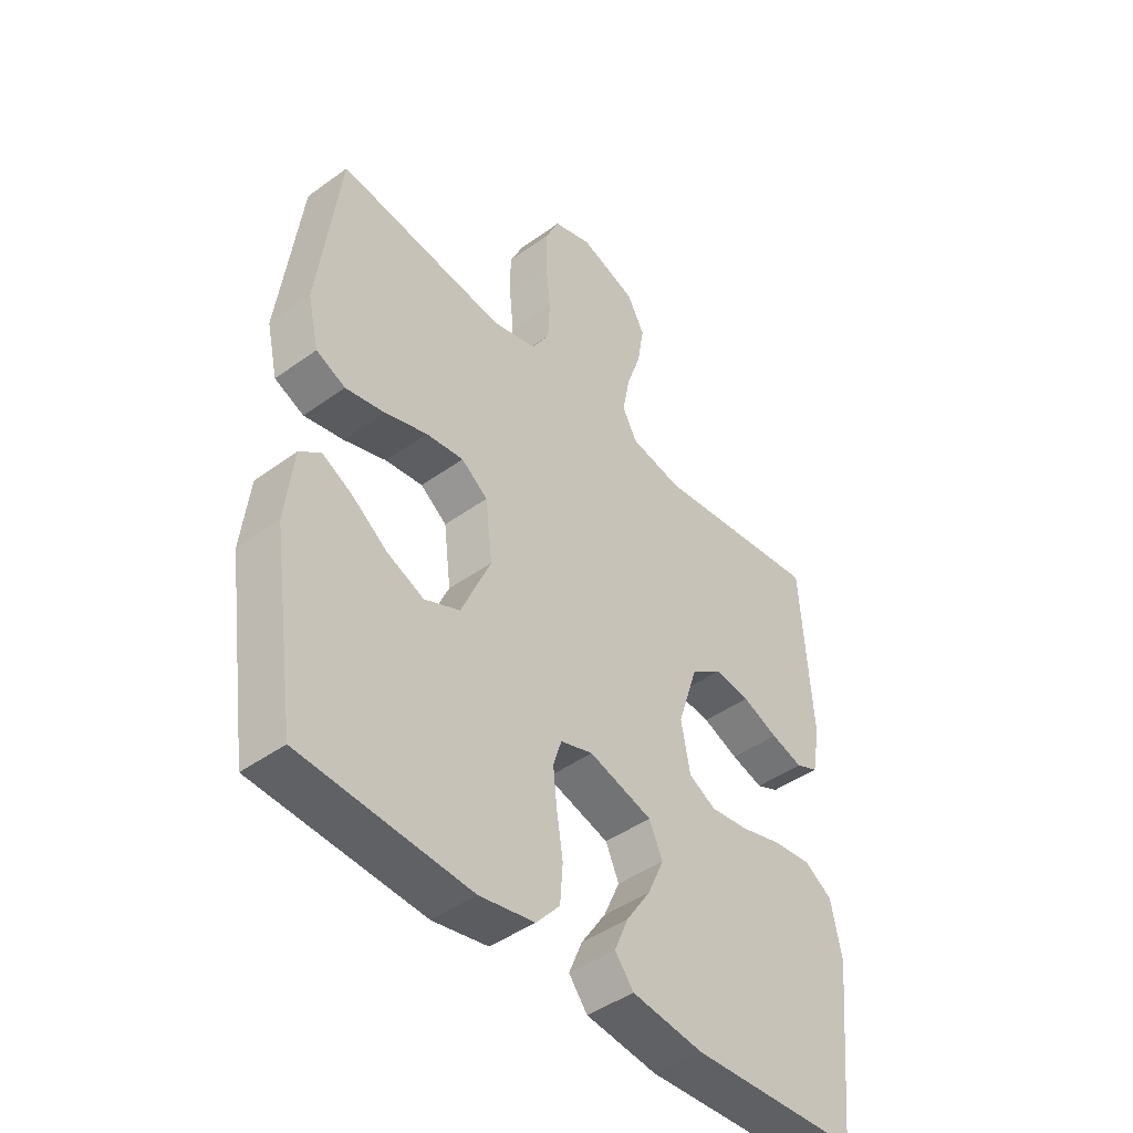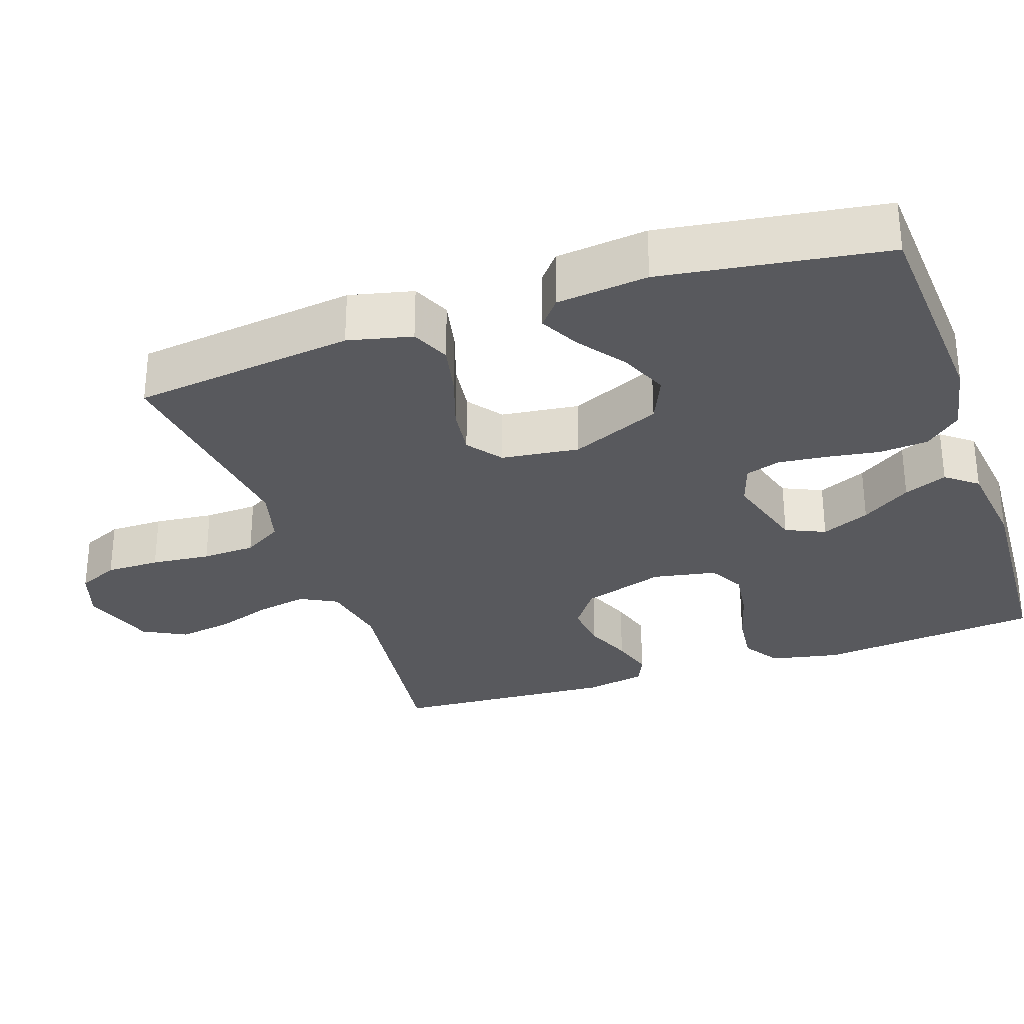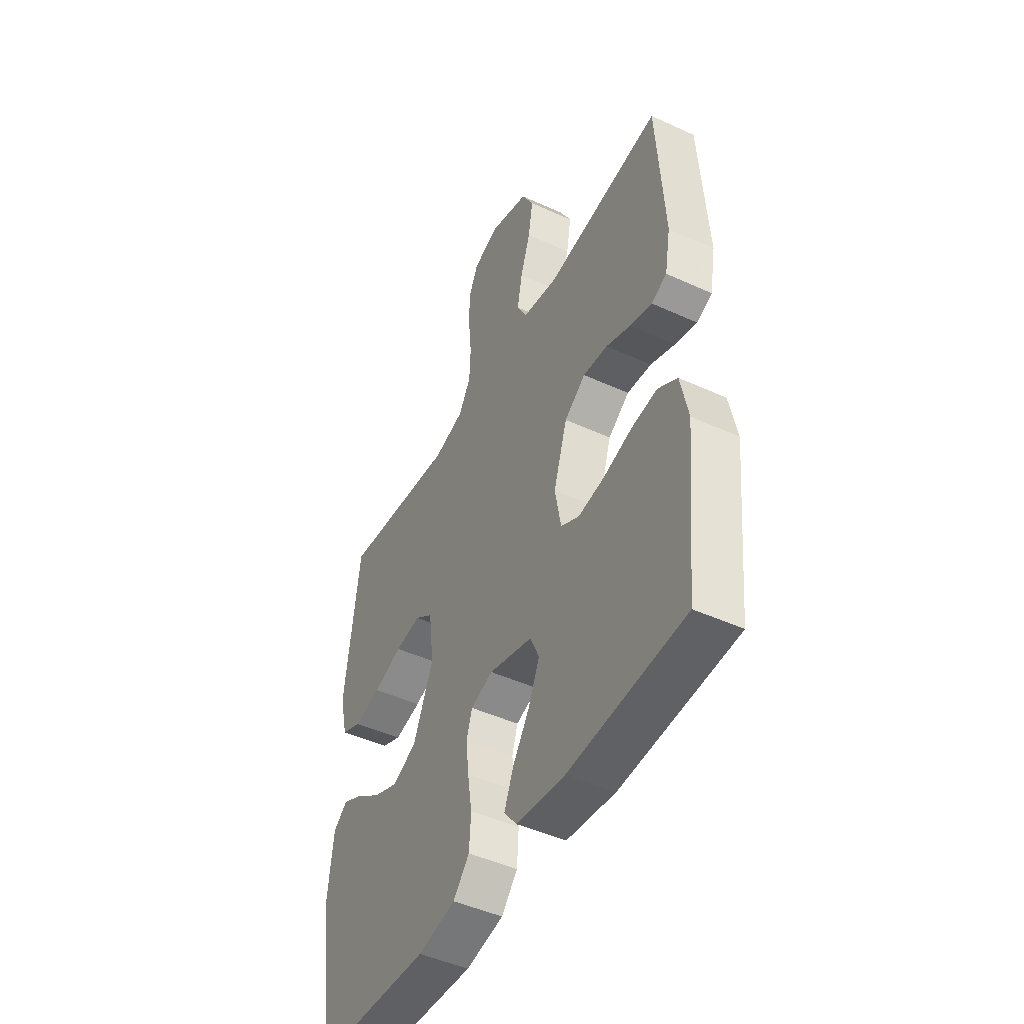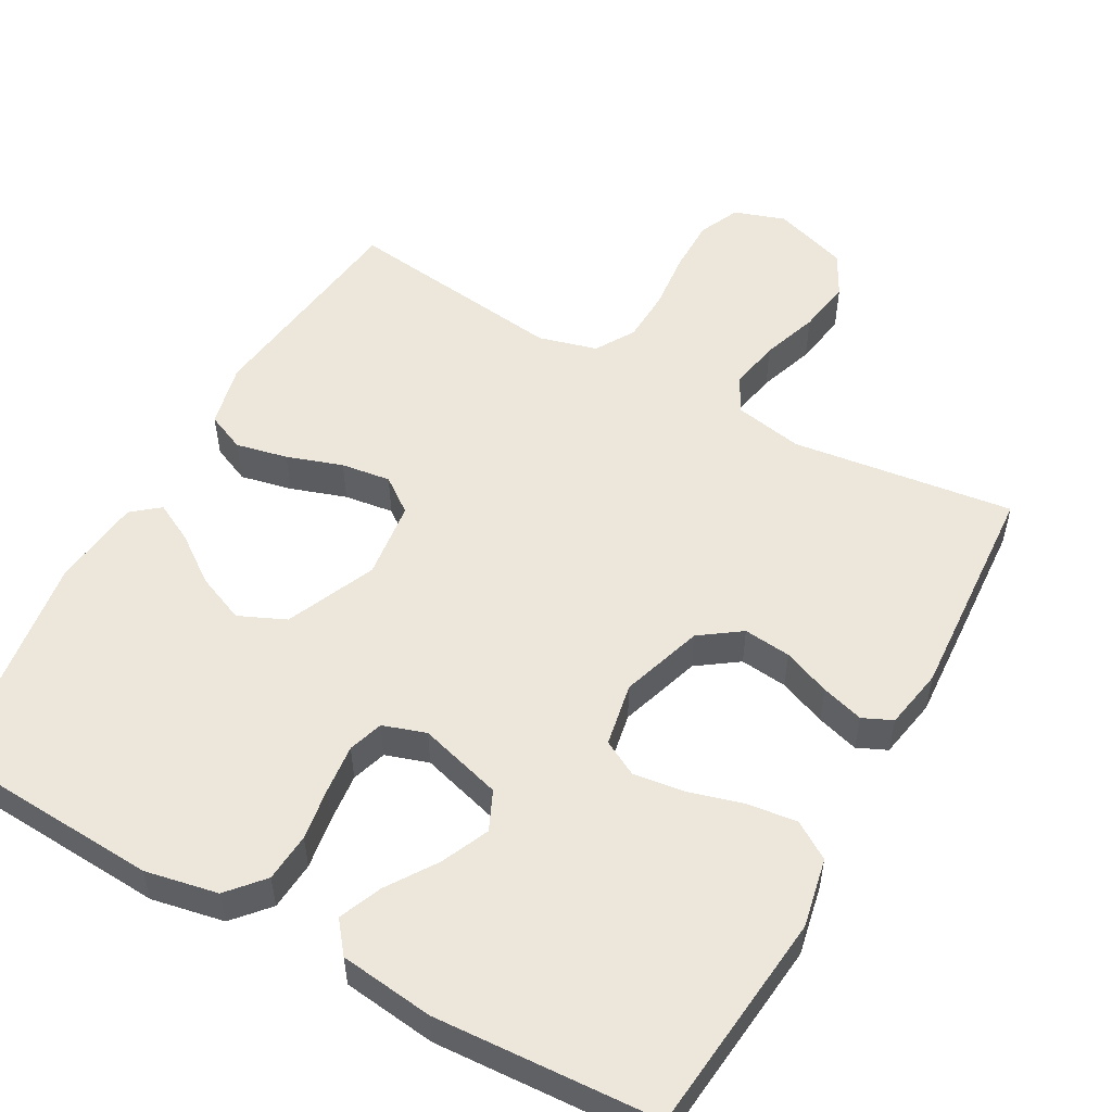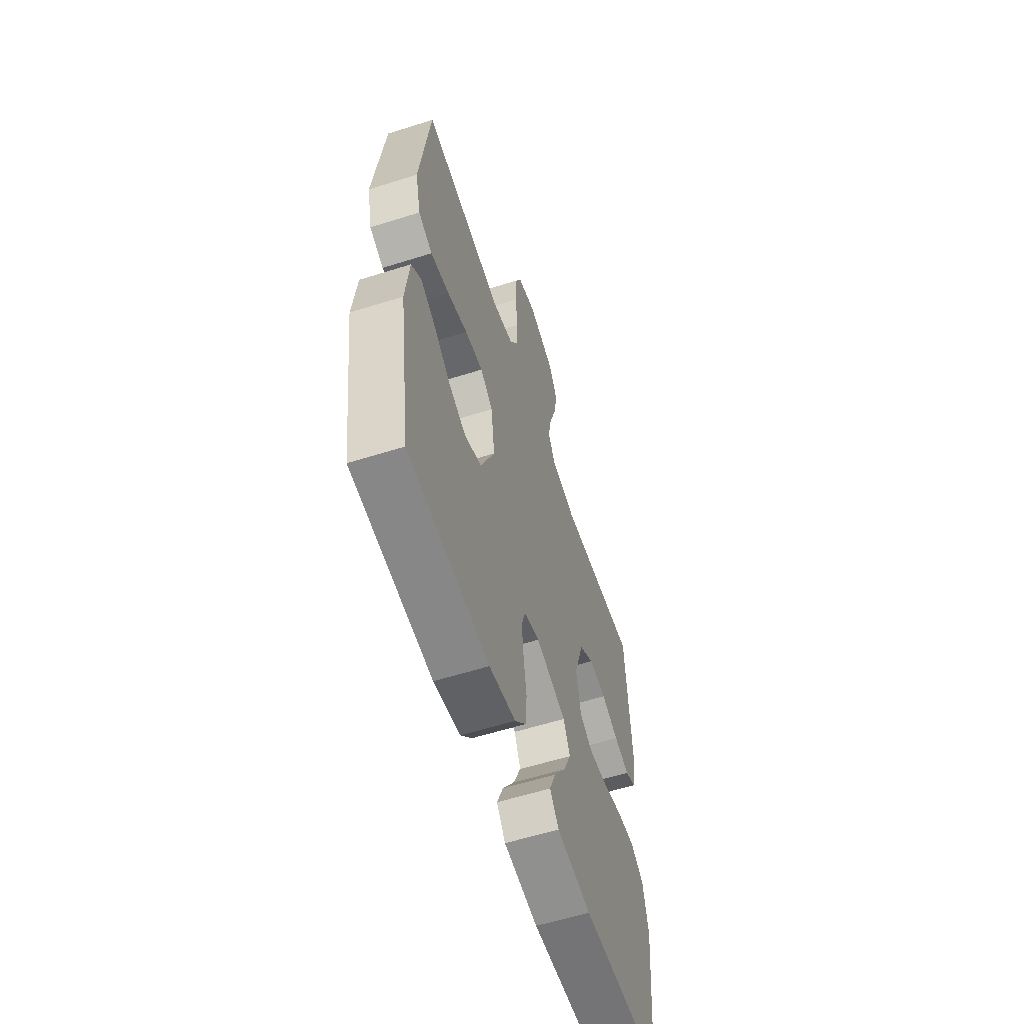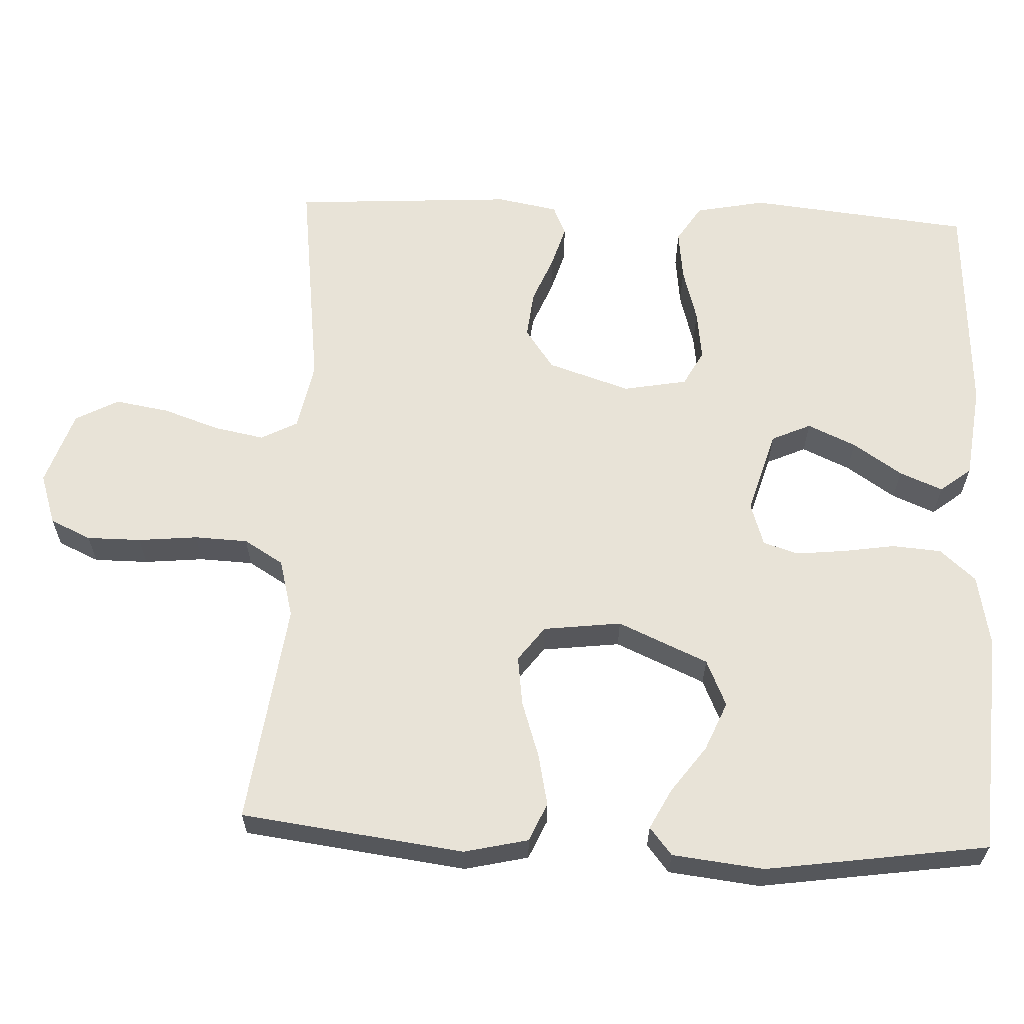
<metadata>
{"format":"obj","ext":"obj","renderer":"f3d","projection":"perspective","resolution":1024,"background":"white","views":[{"elev":-44.9,"azim":129.9,"up":"+Z"},{"elev":-30.2,"azim":108.9,"up":"+Y"},{"elev":-47.0,"azim":-117.4,"up":"+Z"},{"elev":53.3,"azim":-151.0,"up":"+Y"},{"elev":-59.1,"azim":108.0,"up":"+Z"},{"elev":62.3,"azim":92.6,"up":"+Y"}]}
</metadata>
<code>
v -0.5 0.07 0.5
v -0.2 0.07 0.462
v -0.107 0.07 0.48
v -0.081 0.07 0.529
v -0.094 0.07 0.597
v -0.12 0.07 0.673
v -0.132 0.07 0.746
v -0.101 0.07 0.804
v 0 0.07 0.838
v 0.069 0.07 0.815
v 0.094 0.07 0.76
v 0.094 0.07 0.687
v 0.086 0.07 0.607
v 0.089 0.07 0.535
v 0.121 0.07 0.482
v 0.2 0.07 0.461
v 0.5 0.07 0.5
v 0.538 0.07 0.2
v 0.518 0.07 0.114
v 0.466 0.07 0.091
v 0.396 0.07 0.106
v 0.321 0.07 0.131
v 0.254 0.07 0.14
v 0.207 0.07 0.105
v 0.194 0.07 0
v 0.247 0.07 -0.121
v 0.31 0.07 -0.149
v 0.376 0.07 -0.121
v 0.439 0.07 -0.075
v 0.493 0.07 -0.047
v 0.53 0.07 -0.077
v 0.544 0.07 -0.2
v 0.5 0.07 -0.5
v 0.2 0.07 -0.519
v 0.102 0.07 -0.5
v 0.06 0.07 -0.452
v 0.055 0.07 -0.386
v 0.066 0.07 -0.315
v 0.073 0.07 -0.249
v 0.058 0.07 -0.202
v 0 0.07 -0.183
v -0.113 0.07 -0.216
v -0.137 0.07 -0.269
v -0.108 0.07 -0.334
v -0.064 0.07 -0.4
v -0.04 0.07 -0.458
v -0.073 0.07 -0.5
v -0.2 0.07 -0.516
v -0.5 0.07 -0.5
v -0.531 0.07 -0.2
v -0.512 0.07 -0.106
v -0.462 0.07 -0.074
v -0.394 0.07 -0.082
v -0.32 0.07 -0.103
v -0.252 0.07 -0.112
v -0.204 0.07 -0.086
v -0.188 0.07 0
v -0.224 0.07 0.111
v -0.279 0.07 0.15
v -0.343 0.07 0.143
v -0.407 0.07 0.117
v -0.464 0.07 0.1
v -0.504 0.07 0.118
v -0.519 0.07 0.2
v -0.5 0 0.5
v -0.2 0 0.462
v -0.107 0 0.48
v -0.081 0 0.529
v -0.094 0 0.597
v -0.12 0 0.673
v -0.132 0 0.746
v -0.101 0 0.804
v 0 0 0.838
v 0.069 0 0.815
v 0.094 0 0.76
v 0.094 0 0.687
v 0.086 0 0.607
v 0.089 0 0.535
v 0.121 0 0.482
v 0.2 0 0.461
v 0.5 0 0.5
v 0.538 0 0.2
v 0.518 0 0.114
v 0.466 0 0.091
v 0.396 0 0.106
v 0.321 0 0.131
v 0.254 0 0.14
v 0.207 0 0.105
v 0.194 0 0
v 0.247 0 -0.121
v 0.31 0 -0.149
v 0.376 0 -0.121
v 0.439 0 -0.075
v 0.493 0 -0.047
v 0.53 0 -0.077
v 0.544 0 -0.2
v 0.5 0 -0.5
v 0.2 0 -0.519
v 0.102 0 -0.5
v 0.06 0 -0.452
v 0.055 0 -0.386
v 0.066 0 -0.315
v 0.073 0 -0.249
v 0.058 0 -0.202
v 0 0 -0.183
v -0.113 0 -0.216
v -0.137 0 -0.269
v -0.108 0 -0.334
v -0.064 0 -0.4
v -0.04 0 -0.458
v -0.073 0 -0.5
v -0.2 0 -0.516
v -0.5 0 -0.5
v -0.531 0 -0.2
v -0.512 0 -0.106
v -0.462 0 -0.074
v -0.394 0 -0.082
v -0.32 0 -0.103
v -0.252 0 -0.112
v -0.204 0 -0.086
v -0.188 0 0
v -0.224 0 0.111
v -0.279 0 0.15
v -0.343 0 0.143
v -0.407 0 0.117
v -0.464 0 0.1
v -0.504 0 0.118
v -0.519 0 0.2
f 63 64 1 2
f 60 61 62 63
f 60 63 2 3
f 59 60 3
f 58 59 3 4
f 57 58 4
f 56 57 4
f 51 52 53 54
f 51 54 55
f 50 51 55
f 49 50 55
f 48 49 55 56
f 44 45 46 47
f 43 44 47 48
f 35 36 37 38
f 35 38 39
f 34 35 39
f 33 34 39 40
f 28 29 30 31
f 27 28 31 32
f 19 20 21 22
f 19 22 23
f 16 17 18 19
f 15 16 19 23
f 14 15 23 24
f 10 11 12 13
f 10 13 14
f 9 10 14
f 5 6 7 8
f 4 5 8 9
f 43 48 56 4
f 27 32 33 40
f 26 27 40 41
f 25 26 41
f 24 25 41 42
f 9 14 24 42
f 4 9 42 43
f 66 65 128 127
f 127 126 125 124
f 67 66 127 124
f 67 124 123
f 68 67 123 122
f 68 122 121
f 68 121 120
f 118 117 116 115
f 119 118 115
f 119 115 114
f 119 114 113
f 120 119 113 112
f 111 110 109 108
f 112 111 108 107
f 102 101 100 99
f 103 102 99
f 103 99 98
f 104 103 98 97
f 95 94 93 92
f 96 95 92 91
f 86 85 84 83
f 87 86 83
f 83 82 81 80
f 87 83 80 79
f 88 87 79 78
f 77 76 75 74
f 78 77 74
f 78 74 73
f 72 71 70 69
f 73 72 69 68
f 68 120 112 107
f 104 97 96 91
f 105 104 91 90
f 105 90 89
f 106 105 89 88
f 106 88 78 73
f 107 106 73 68
f 1 65 66 2
f 2 66 67 3
f 3 67 68 4
f 4 68 69 5
f 5 69 70 6
f 6 70 71 7
f 7 71 72 8
f 8 72 73 9
f 9 73 74 10
f 10 74 75 11
f 11 75 76 12
f 12 76 77 13
f 13 77 78 14
f 14 78 79 15
f 15 79 80 16
f 16 80 81 17
f 17 81 82 18
f 18 82 83 19
f 19 83 84 20
f 20 84 85 21
f 21 85 86 22
f 22 86 87 23
f 23 87 88 24
f 24 88 89 25
f 25 89 90 26
f 26 90 91 27
f 27 91 92 28
f 28 92 93 29
f 29 93 94 30
f 30 94 95 31
f 31 95 96 32
f 32 96 97 33
f 33 97 98 34
f 34 98 99 35
f 35 99 100 36
f 36 100 101 37
f 37 101 102 38
f 38 102 103 39
f 39 103 104 40
f 40 104 105 41
f 41 105 106 42
f 42 106 107 43
f 43 107 108 44
f 44 108 109 45
f 45 109 110 46
f 46 110 111 47
f 47 111 112 48
f 48 112 113 49
f 49 113 114 50
f 50 114 115 51
f 51 115 116 52
f 52 116 117 53
f 53 117 118 54
f 54 118 119 55
f 55 119 120 56
f 56 120 121 57
f 57 121 122 58
f 58 122 123 59
f 59 123 124 60
f 60 124 125 61
f 61 125 126 62
f 62 126 127 63
f 63 127 128 64
f 64 128 65 1

</code>
